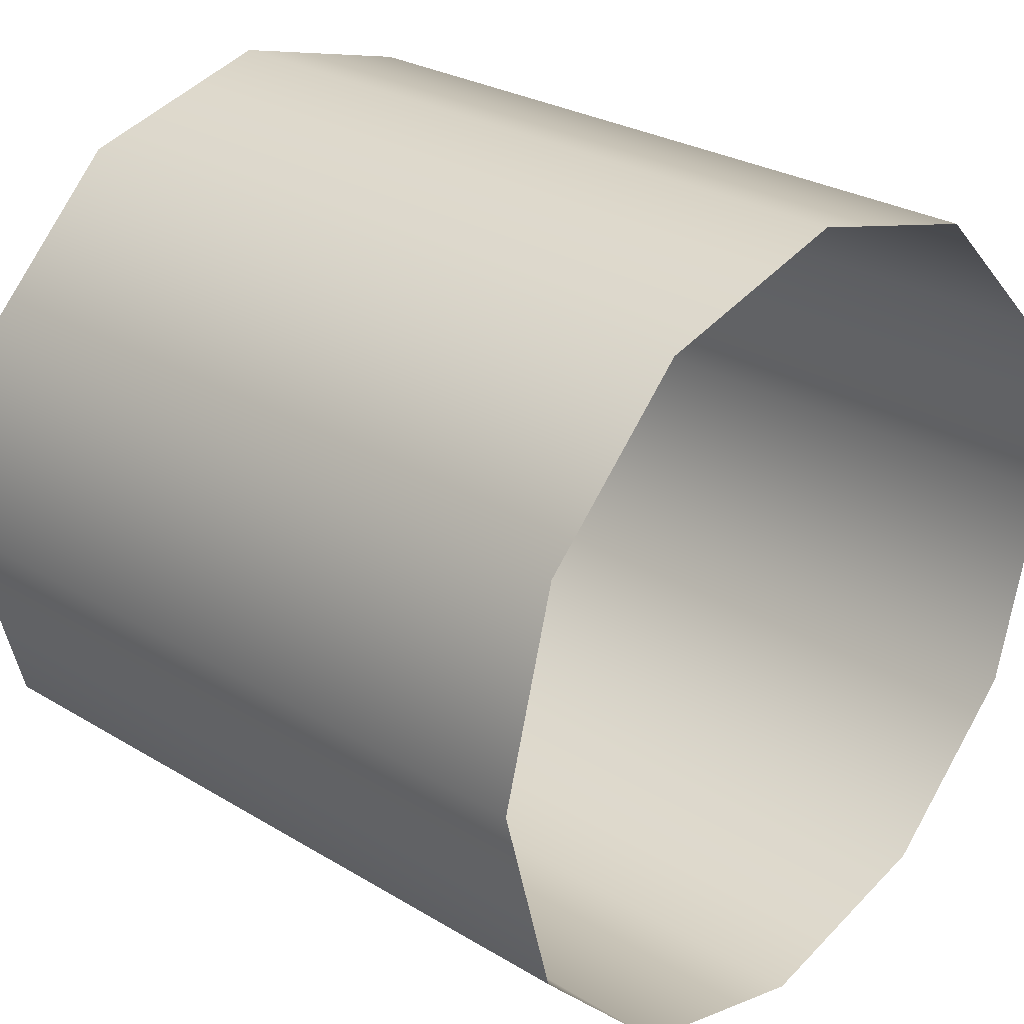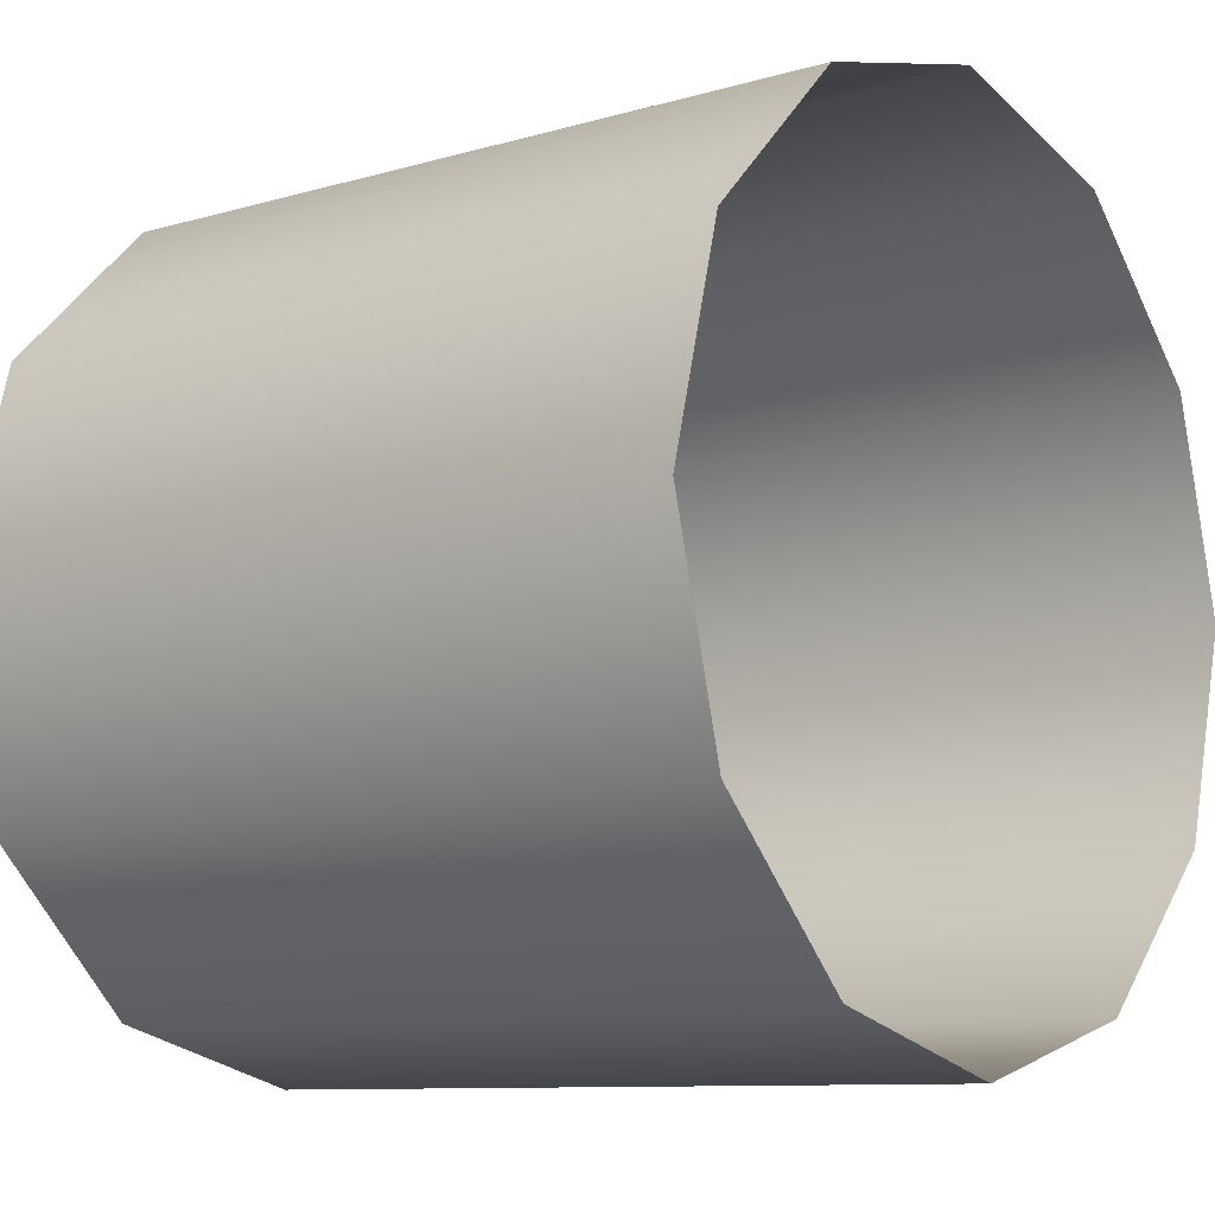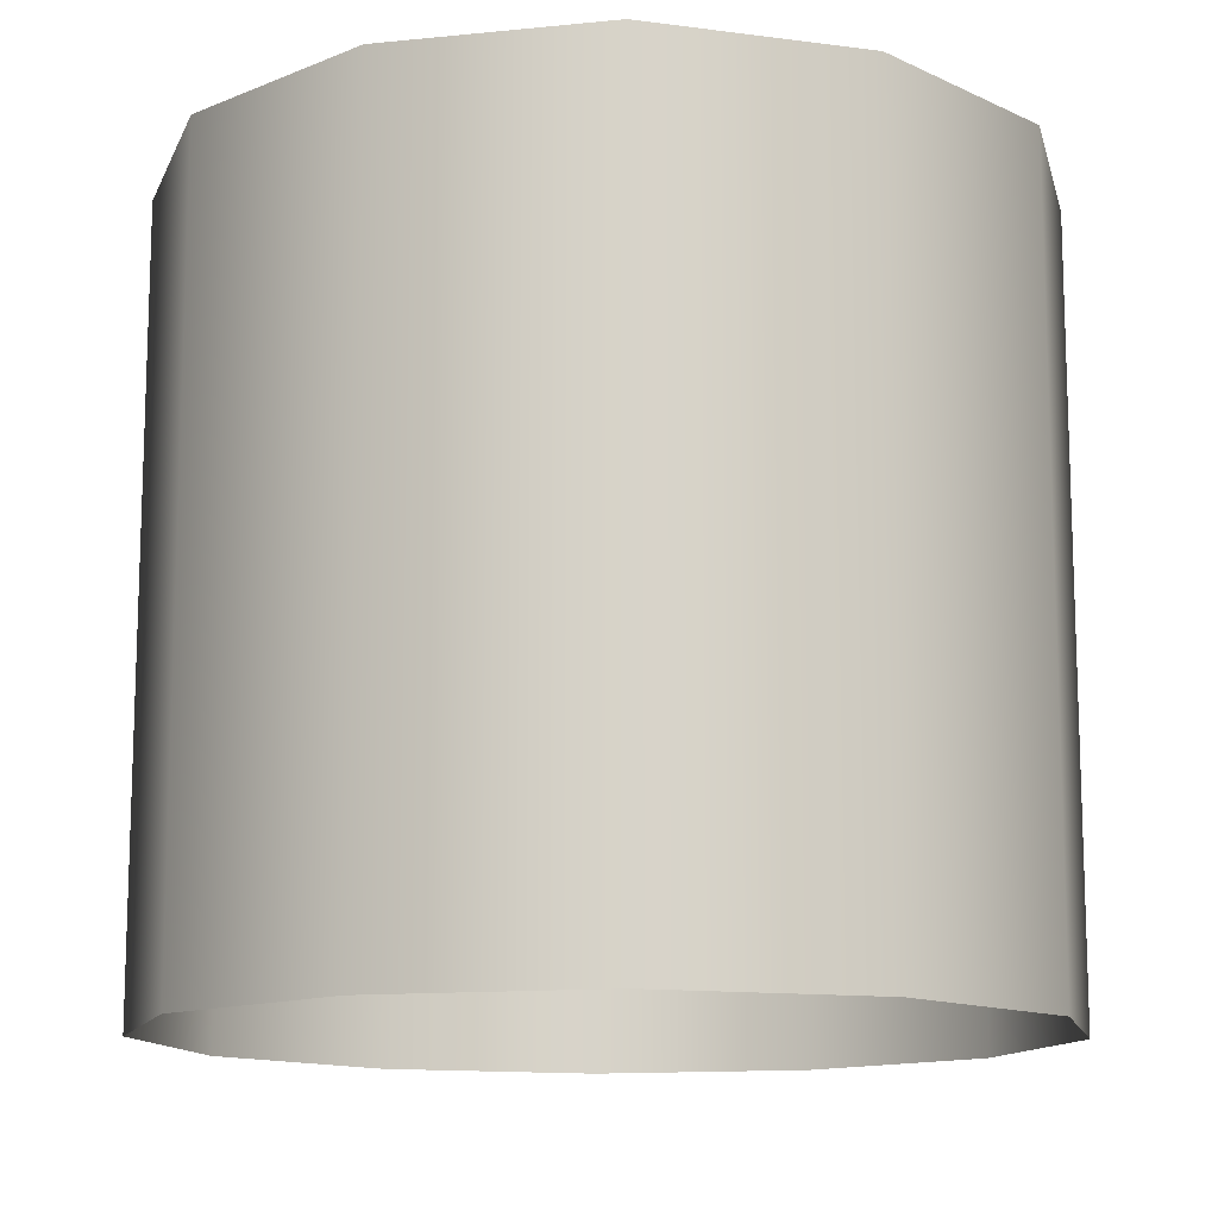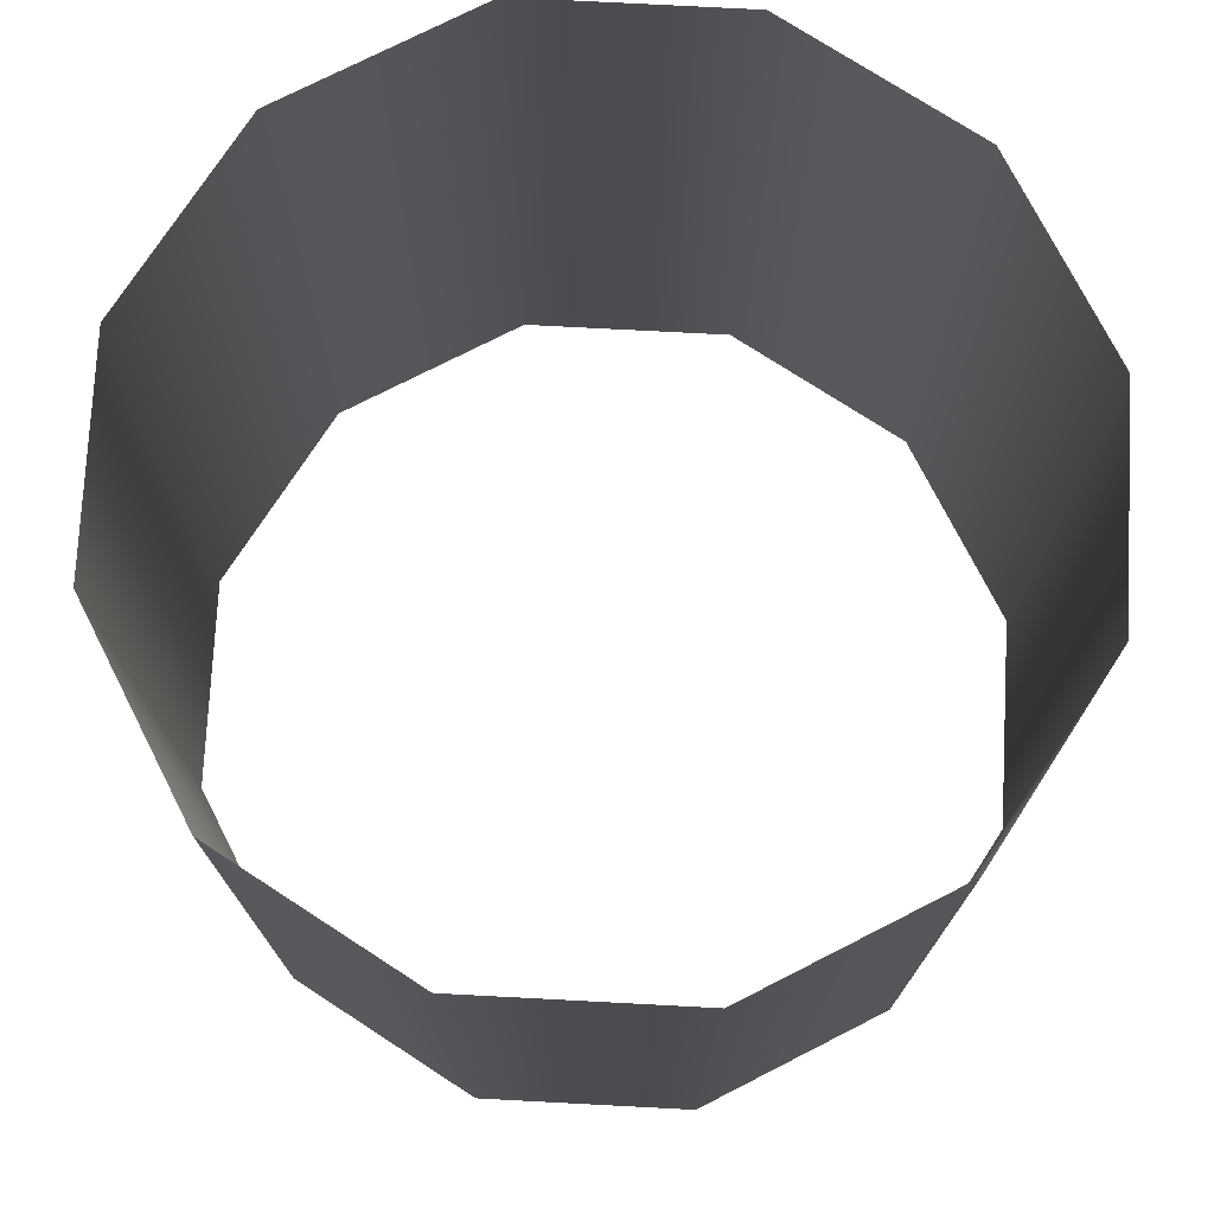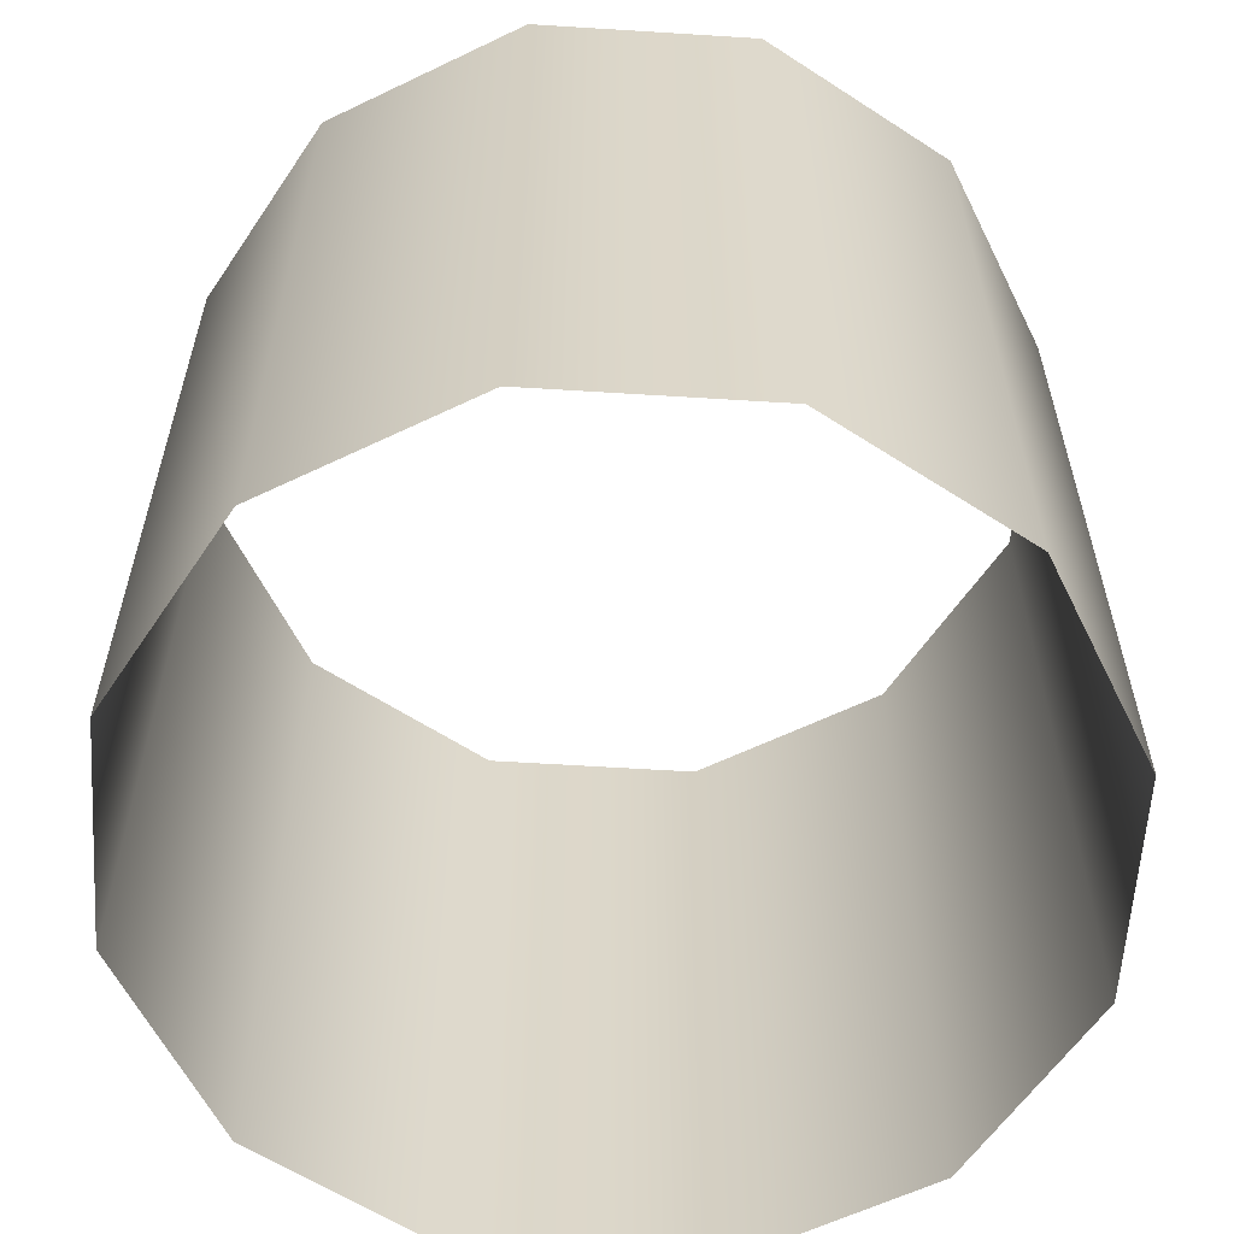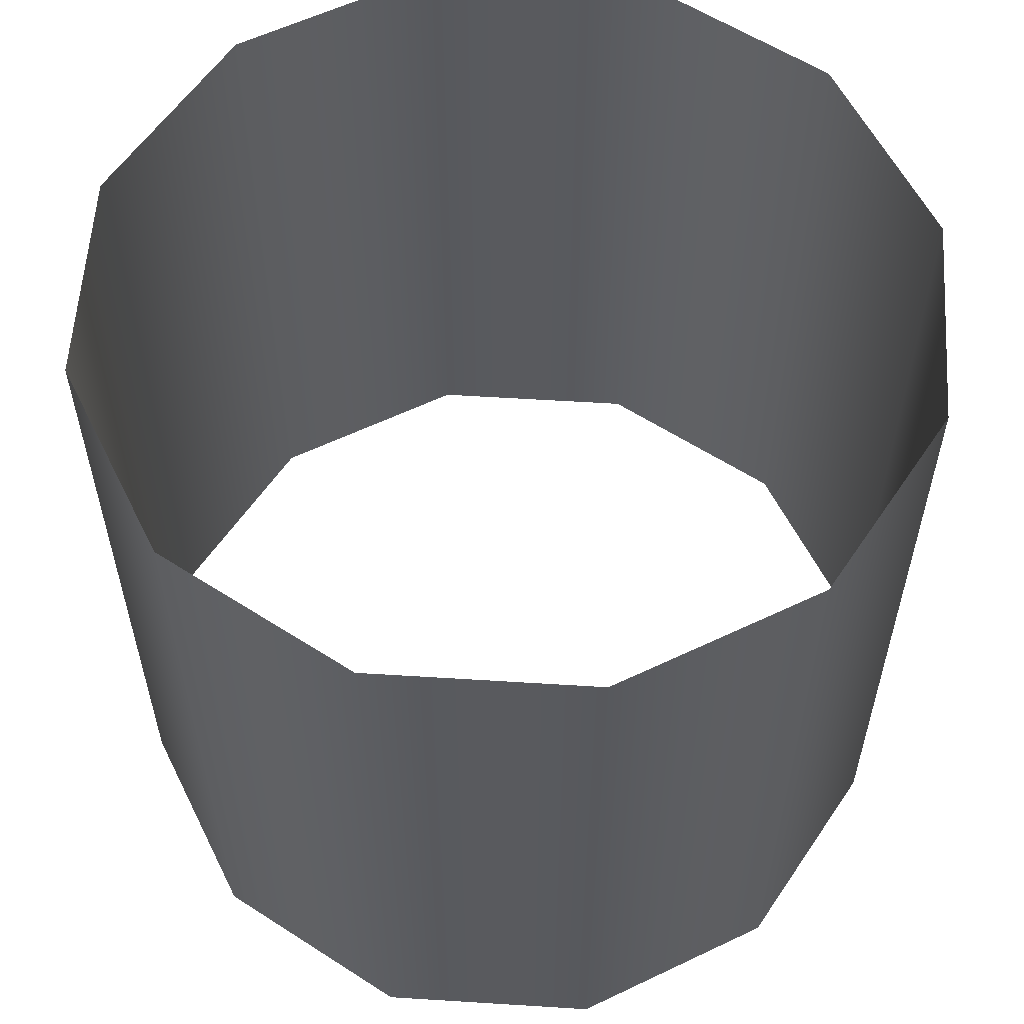
<metadata>
{"format":"obj","ext":"obj","renderer":"f3d","projection":"perspective","resolution":1024,"background":"white","views":[{"elev":27.5,"azim":-47.2,"up":"+Y"},{"elev":-9.5,"azim":-52.4,"up":"+Y"},{"elev":-12.9,"azim":-61.9,"up":"+Z"},{"elev":75.0,"azim":-42.0,"up":"+Z"},{"elev":-59.8,"azim":101.3,"up":"+Z"},{"elev":58.3,"azim":-161.3,"up":"+Z"}]}
</metadata>
<code>
o Cube.003
v -1.11 0.000818 -0.9727
v -1.11 0.000818 1.027
v -0.9627 0.5508 -0.9727
v -0.9627 0.5508 1.027
v -0.56 0.9534 -0.9727
v -0.56 0.9534 1.027
v -0.01005 1.101 -0.9727
v -0.01005 1.101 1.027
v 0.54 0.9534 -0.9727
v 0.54 0.9534 1.027
v 0.9426 0.5508 -0.9727
v 0.9426 0.5508 1.027
v 1.09 0.000818 -0.9727
v 1.09 0.000818 1.027
v 0.9426 -0.5492 -0.9727
v 0.9426 -0.5492 1.027
v 0.54 -0.9518 -0.9727
v 0.54 -0.9518 1.027
v -0.01005 -1.099 -0.9727
v -0.01005 -1.099 1.027
v -0.56 -0.9518 -0.9727
v -0.56 -0.9518 1.027
v -0.9627 -0.5492 -0.9727
v -0.9627 -0.5492 1.027
v -1.11 0.000818 0.5273
v -0.9627 0.5508 -0.4727
v -0.56 0.9534 -0.4727
v -0.01005 1.101 -0.4727
v 0.54 0.9534 -0.4727
v 0.9426 0.5508 -0.4727
v 1.09 0.000818 -0.4727
v 0.9426 -0.5492 -0.4727
v 0.54 -0.9518 -0.4727
v -0.01005 -1.099 -0.4727
v -0.56 -0.9518 -0.4727
v -0.9627 -0.5492 -0.4727
v -1.11 0.000818 -0.4727
v -0.9627 0.5508 0.5273
v -0.56 0.9534 0.5273
v -0.01005 1.101 0.5273
v 0.54 0.9534 0.5273
v 0.9426 0.5508 0.5273
v 1.09 0.000818 0.5273
v 0.9426 -0.5492 0.5273
v 0.54 -0.9518 0.5273
v -0.01005 -1.099 0.5273
v -0.56 -0.9518 0.5273
v -0.9627 -0.5492 0.5273
f 25 2 4
f 25 4 38
f 38 4 6
f 38 6 39
f 39 6 8
f 39 8 40
f 40 8 10
f 40 10 41
f 41 10 12
f 41 12 42
f 42 12 14
f 42 14 43
f 43 14 16
f 43 16 44
f 44 16 18
f 44 18 45
f 45 18 20
f 45 20 46
f 46 20 22
f 46 22 47
f 48 24 2
f 48 2 25
f 47 22 24
f 47 24 48
f 1 37 26
f 1 26 3
f 3 26 27
f 3 27 5
f 5 27 28
f 5 28 7
f 7 28 29
f 7 29 9
f 9 29 30
f 9 30 11
f 11 30 31
f 11 31 13
f 13 31 32
f 13 32 15
f 15 32 33
f 15 33 17
f 17 33 34
f 17 34 19
f 19 34 35
f 19 35 21
f 37 1 23
f 37 23 36
f 21 35 36
f 21 36 23
f 32 31 43
f 32 43 44
f 30 29 41
f 30 41 42
f 28 27 39
f 28 39 40
f 36 35 47
f 36 47 48
f 26 37 25
f 26 25 38
f 34 33 45
f 34 45 46
f 33 32 44
f 33 44 45
f 31 30 42
f 31 42 43
f 29 28 40
f 29 40 41
f 27 26 38
f 27 38 39
f 48 25 37
f 48 37 36
f 35 34 46
f 35 46 47

</code>
